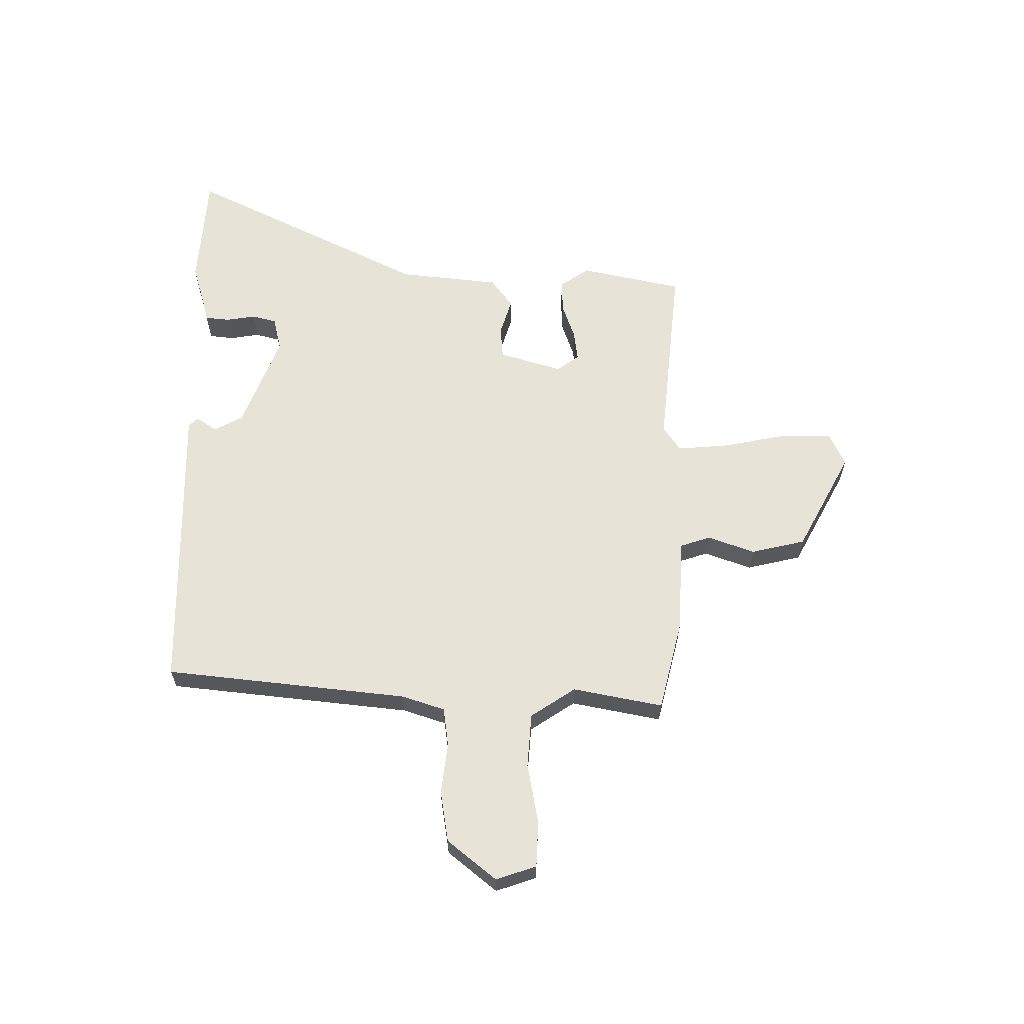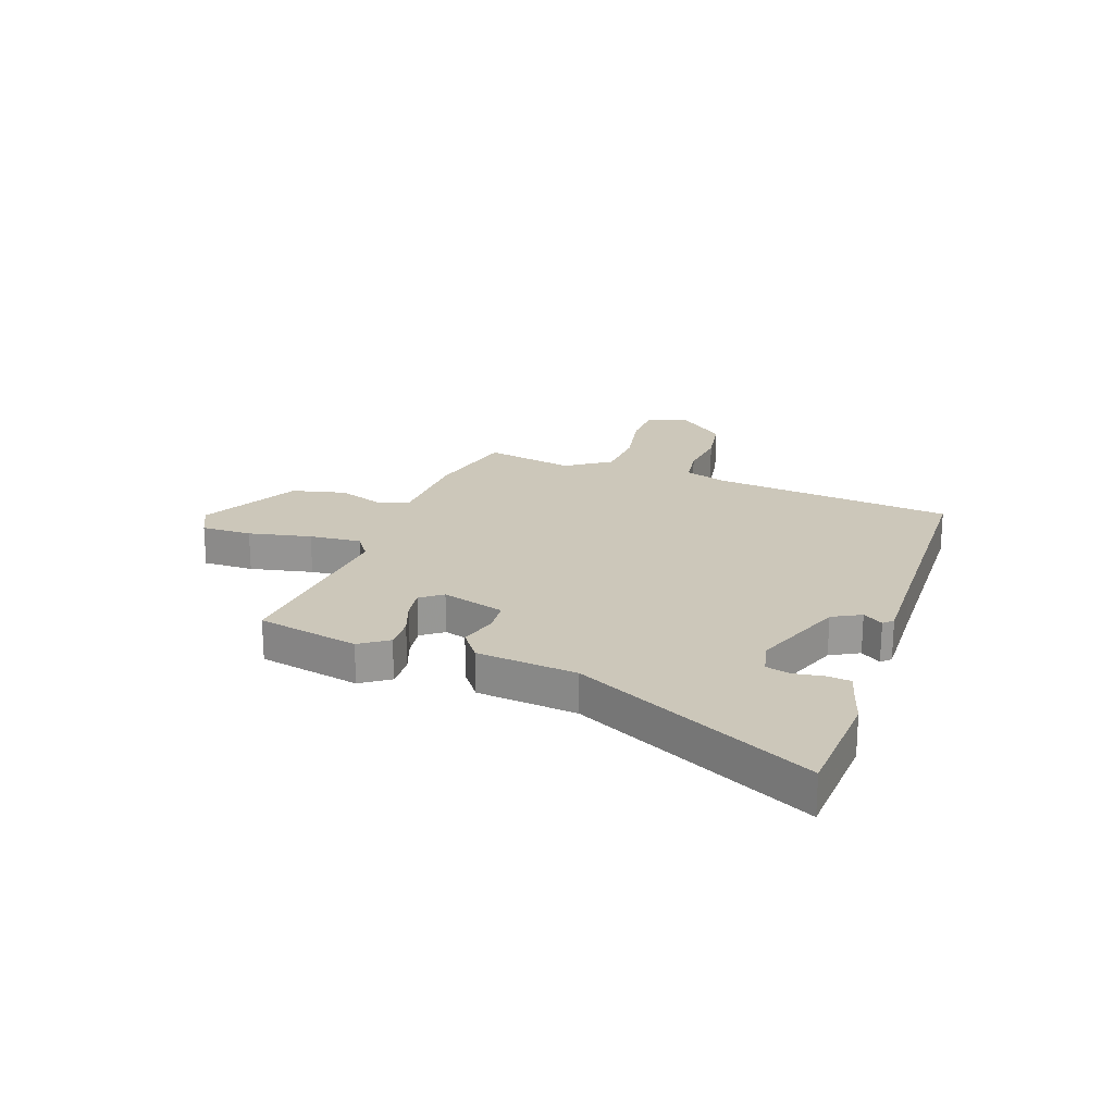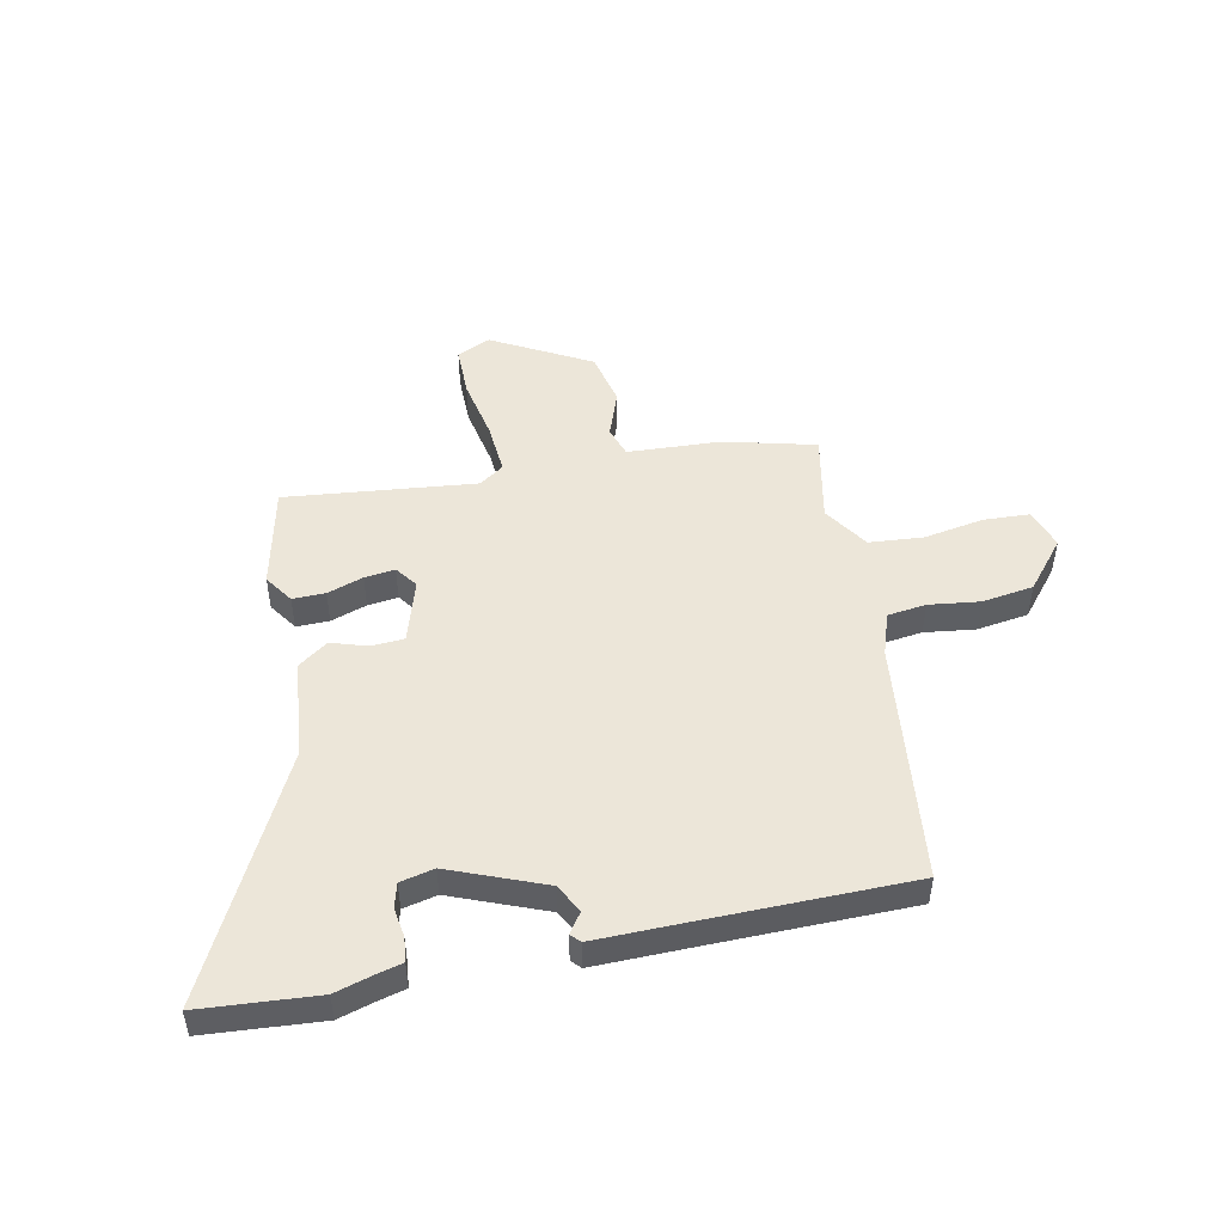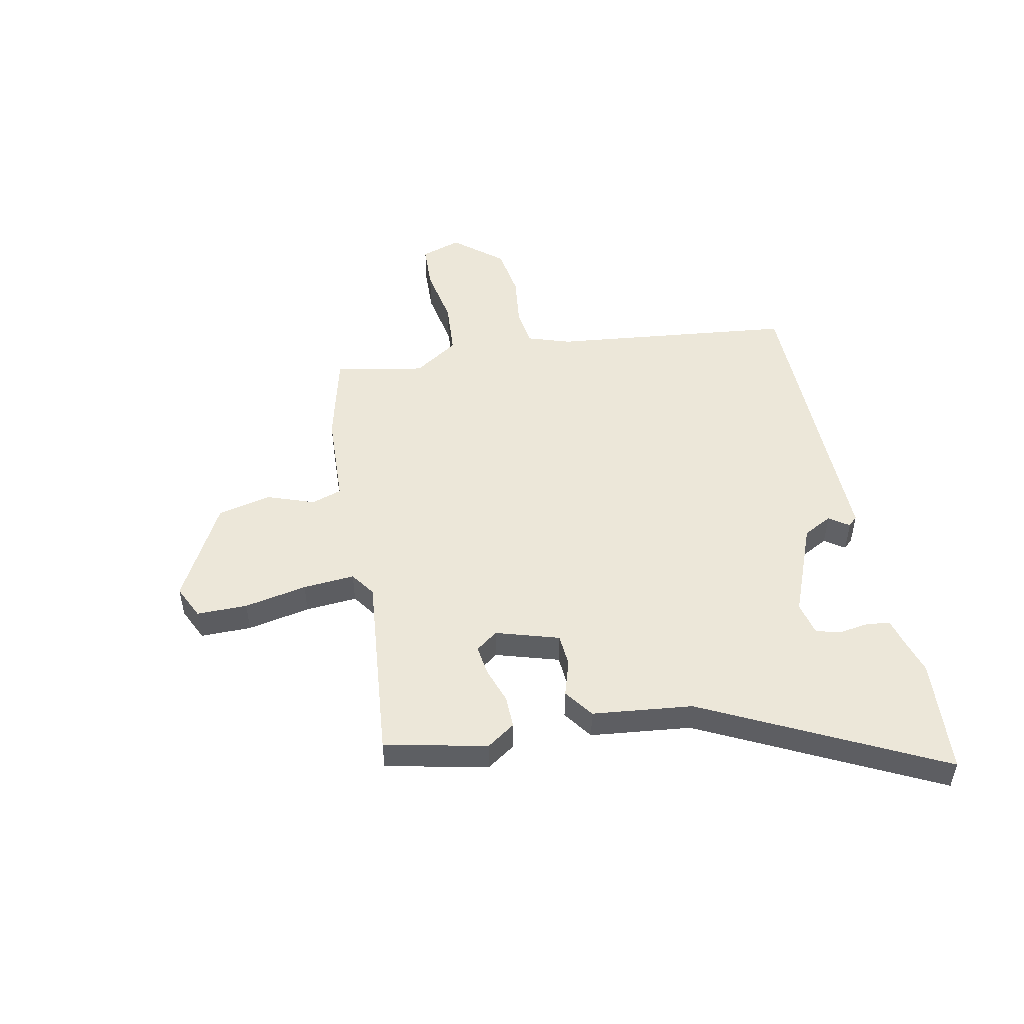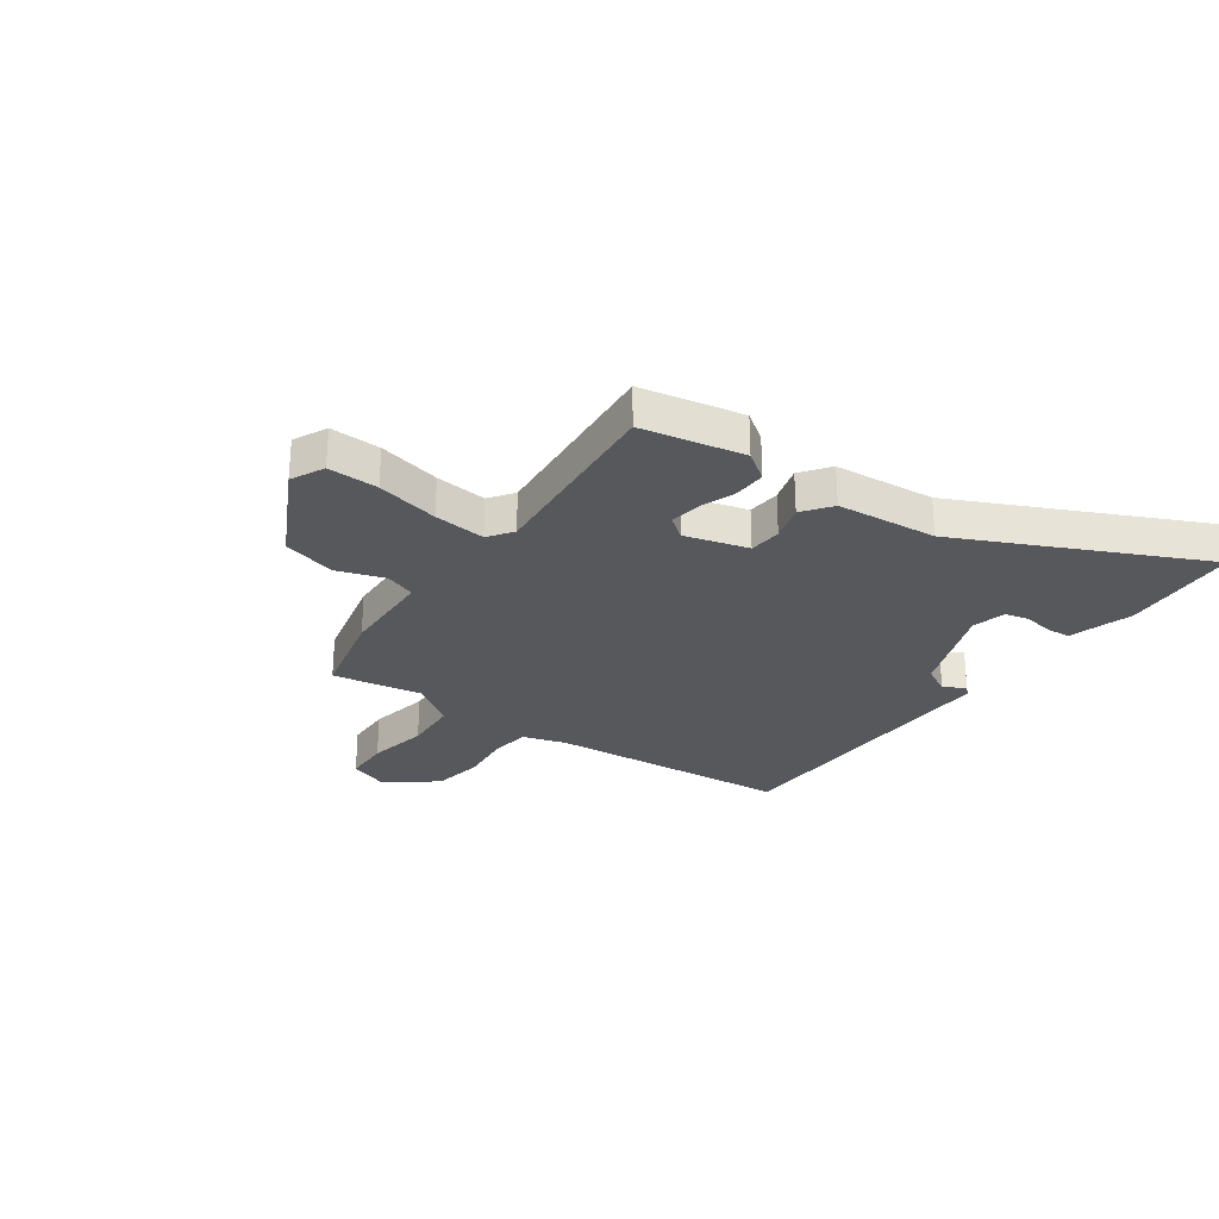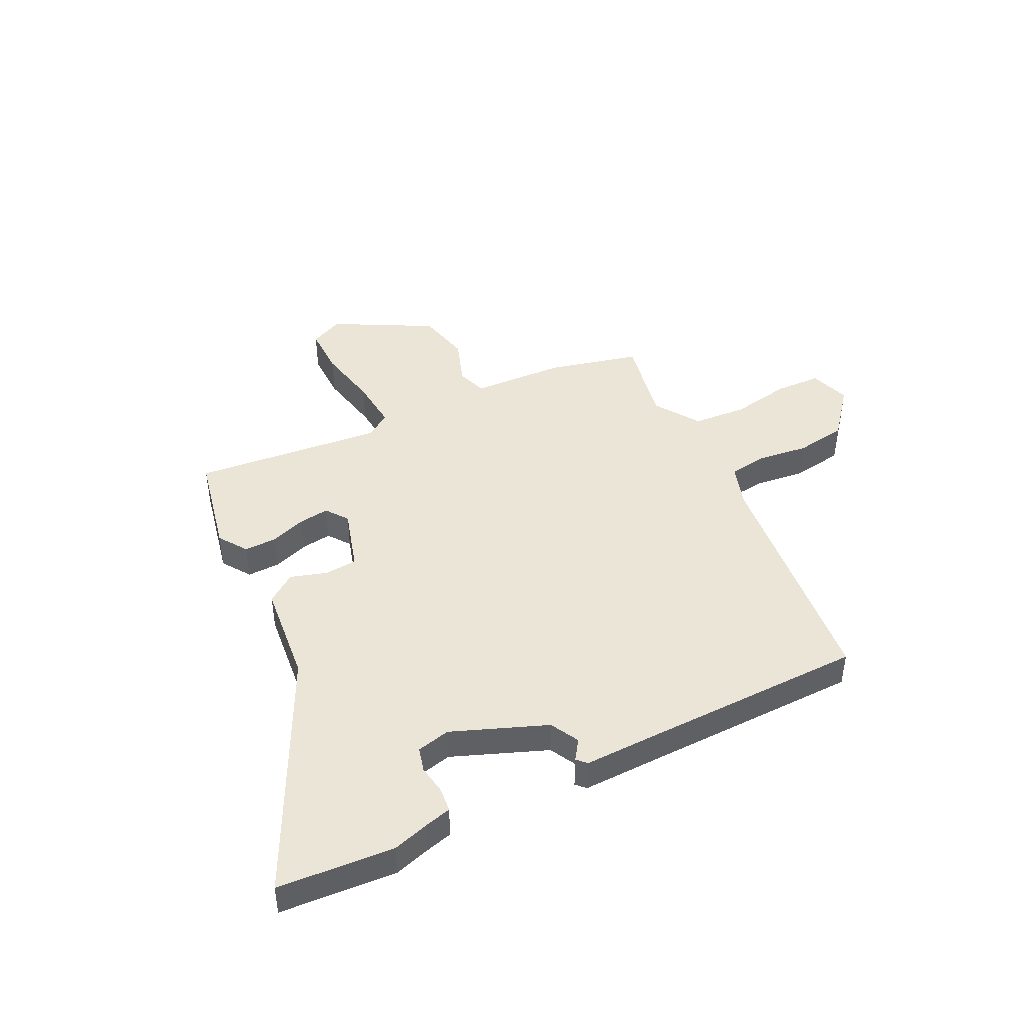
<metadata>
{"format":"obj","ext":"obj","renderer":"f3d","projection":"perspective","resolution":1024,"background":"white","views":[{"elev":62.4,"azim":89.9,"up":"+Y"},{"elev":21.4,"azim":-71.3,"up":"+Y"},{"elev":48.7,"azim":-11.7,"up":"+Y"},{"elev":50.0,"azim":-101.7,"up":"+Y"},{"elev":-28.3,"azim":-126.8,"up":"+Y"},{"elev":44.1,"azim":-26.7,"up":"+Y"}]}
</metadata>
<code>
v -0.451 0.07 -0.506
v -0.492 0.07 -0.321
v -0.457 0.07 -0.269
v -0.398 0.07 -0.27
v -0.333 0.07 -0.292
v -0.278 0.07 -0.299
v -0.249 0.07 -0.259
v -0.284 0.07 -0.145
v -0.343 0.07 -0.141
v -0.409 0.07 -0.162
v -0.462 0.07 -0.124
v -0.483 0.07 0.058
v -0.699 0.07 0.485
v -0.489 0.07 0.501
v -0.425 0.07 0.482
v -0.375 0.07 0.469
v -0.37 0.07 0.425
v -0.378 0.07 0.372
v -0.366 0.07 0.328
v -0.305 0.07 0.314
v -0.135 0.07 0.382
v -0.108 0.07 0.434
v -0.133 0.07 0.47
v -0.117 0.07 0.487
v 0.031 0.07 0.485
v 0.42 0.07 0.481
v 0.471 0.07 0.042
v 0.497 0.07 -0.035
v 0.567 0.07 -0.044
v 0.659 0.07 -0.032
v 0.752 0.07 -0.046
v 0.824 0.07 -0.133
v 0.8 0.07 -0.206
v 0.717 0.07 -0.21
v 0.608 0.07 -0.191
v 0.51 0.07 -0.199
v 0.457 0.07 -0.28
v 0.49 0.07 -0.442
v 0.325 0.07 -0.484
v 0.156 0.07 -0.493
v 0.138 0.07 -0.548
v 0.169 0.07 -0.633
v 0.147 0.07 -0.731
v -0.03 0.07 -0.828
v -0.091 0.07 -0.8
v -0.091 0.07 -0.708
v -0.069 0.07 -0.594
v -0.062 0.07 -0.5
v -0.107 0.07 -0.469
v -0.451 0 -0.506
v -0.492 0 -0.321
v -0.457 0 -0.269
v -0.398 0 -0.27
v -0.333 0 -0.292
v -0.278 0 -0.299
v -0.249 0 -0.259
v -0.284 0 -0.145
v -0.343 0 -0.141
v -0.409 0 -0.162
v -0.462 0 -0.124
v -0.483 0 0.058
v -0.699 0 0.485
v -0.489 0 0.501
v -0.425 0 0.482
v -0.375 0 0.469
v -0.37 0 0.425
v -0.378 0 0.372
v -0.366 0 0.328
v -0.305 0 0.314
v -0.135 0 0.382
v -0.108 0 0.434
v -0.133 0 0.47
v -0.117 0 0.487
v 0.031 0 0.485
v 0.42 0 0.481
v 0.471 0 0.042
v 0.497 0 -0.035
v 0.567 0 -0.044
v 0.659 0 -0.032
v 0.752 0 -0.046
v 0.824 0 -0.133
v 0.8 0 -0.206
v 0.717 0 -0.21
v 0.608 0 -0.191
v 0.51 0 -0.199
v 0.457 0 -0.28
v 0.49 0 -0.442
v 0.325 0 -0.484
v 0.156 0 -0.493
v 0.138 0 -0.548
v 0.169 0 -0.633
v 0.147 0 -0.731
v -0.03 0 -0.828
v -0.091 0 -0.8
v -0.091 0 -0.708
v -0.069 0 -0.594
v -0.062 0 -0.5
v -0.107 0 -0.469
f 45 46 47
f 44 45 47
f 43 44 47
f 42 43 47
f 41 42 47
f 40 41 47 48
f 40 48 49
f 39 40 49
f 38 39 49
f 37 38 49
f 33 34 35
f 32 33 35
f 31 32 35
f 30 31 35
f 29 30 35
f 28 29 35 36
f 37 49 1
f 36 37 1
f 28 36 1
f 27 28 1
f 22 23 24 25
f 25 26 27
f 22 25 27
f 21 22 27
f 15 16 17 18
f 15 18 19
f 14 15 19
f 13 14 19
f 12 13 19
f 12 19 20
f 11 12 20
f 10 11 20
f 9 10 20
f 3 4 5
f 2 3 5
f 1 2 5
f 1 5 6
f 27 1 6
f 20 21 27
f 9 20 27
f 8 9 27
f 7 8 27
f 6 7 27
f 96 95 94
f 96 94 93
f 96 93 92
f 96 92 91
f 96 91 90
f 97 96 90 89
f 98 97 89
f 98 89 88
f 98 88 87
f 98 87 86
f 84 83 82
f 84 82 81
f 84 81 80
f 84 80 79
f 84 79 78
f 85 84 78 77
f 50 98 86
f 50 86 85
f 50 85 77
f 50 77 76
f 74 73 72 71
f 76 75 74
f 76 74 71
f 76 71 70
f 67 66 65 64
f 68 67 64
f 68 64 63
f 68 63 62
f 68 62 61
f 69 68 61
f 69 61 60
f 69 60 59
f 69 59 58
f 54 53 52
f 54 52 51
f 54 51 50
f 55 54 50
f 55 50 76
f 76 70 69
f 76 69 58
f 76 58 57
f 76 57 56
f 76 56 55
f 1 50 51 2
f 2 51 52 3
f 3 52 53 4
f 4 53 54 5
f 5 54 55 6
f 6 55 56 7
f 7 56 57 8
f 8 57 58 9
f 9 58 59 10
f 10 59 60 11
f 11 60 61 12
f 12 61 62 13
f 13 62 63 14
f 14 63 64 15
f 15 64 65 16
f 16 65 66 17
f 17 66 67 18
f 18 67 68 19
f 19 68 69 20
f 20 69 70 21
f 21 70 71 22
f 22 71 72 23
f 23 72 73 24
f 24 73 74 25
f 25 74 75 26
f 26 75 76 27
f 27 76 77 28
f 28 77 78 29
f 29 78 79 30
f 30 79 80 31
f 31 80 81 32
f 32 81 82 33
f 33 82 83 34
f 34 83 84 35
f 35 84 85 36
f 36 85 86 37
f 37 86 87 38
f 38 87 88 39
f 39 88 89 40
f 40 89 90 41
f 41 90 91 42
f 42 91 92 43
f 43 92 93 44
f 44 93 94 45
f 45 94 95 46
f 46 95 96 47
f 47 96 97 48
f 48 97 98 49
f 49 98 50 1

</code>
